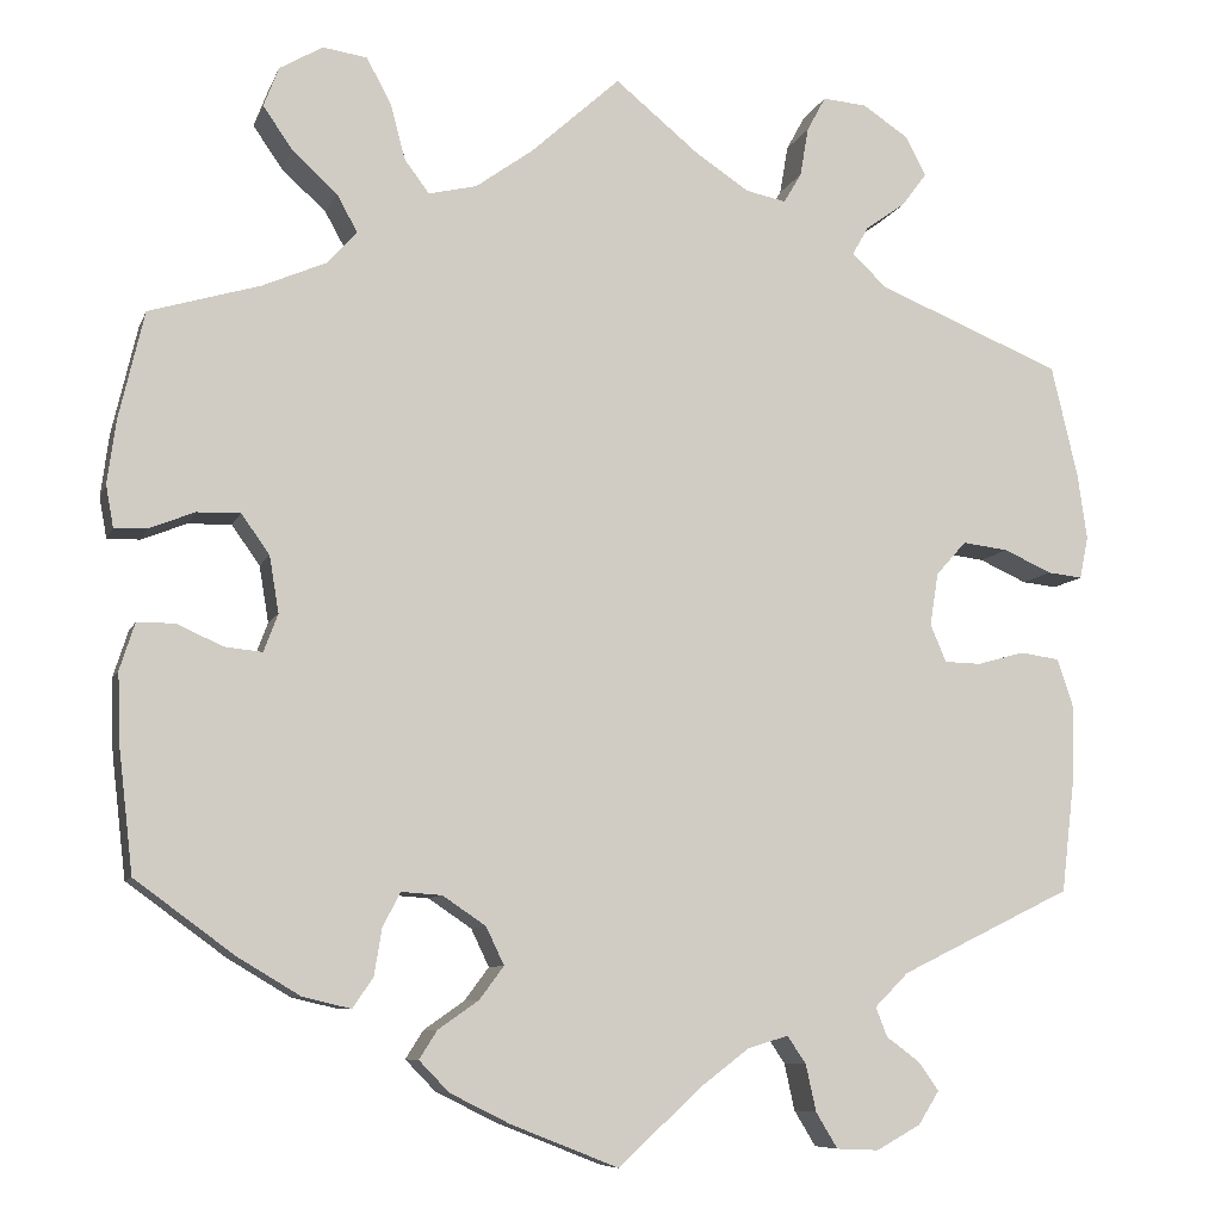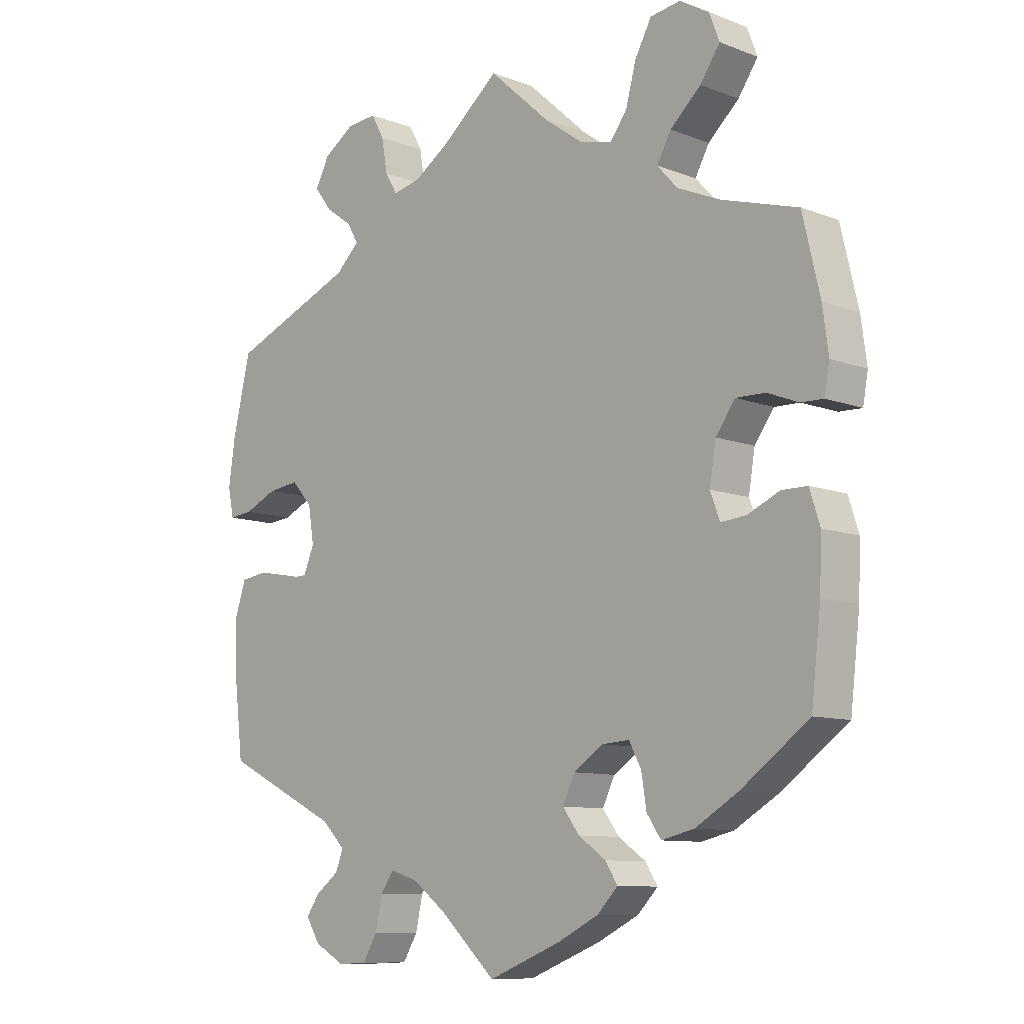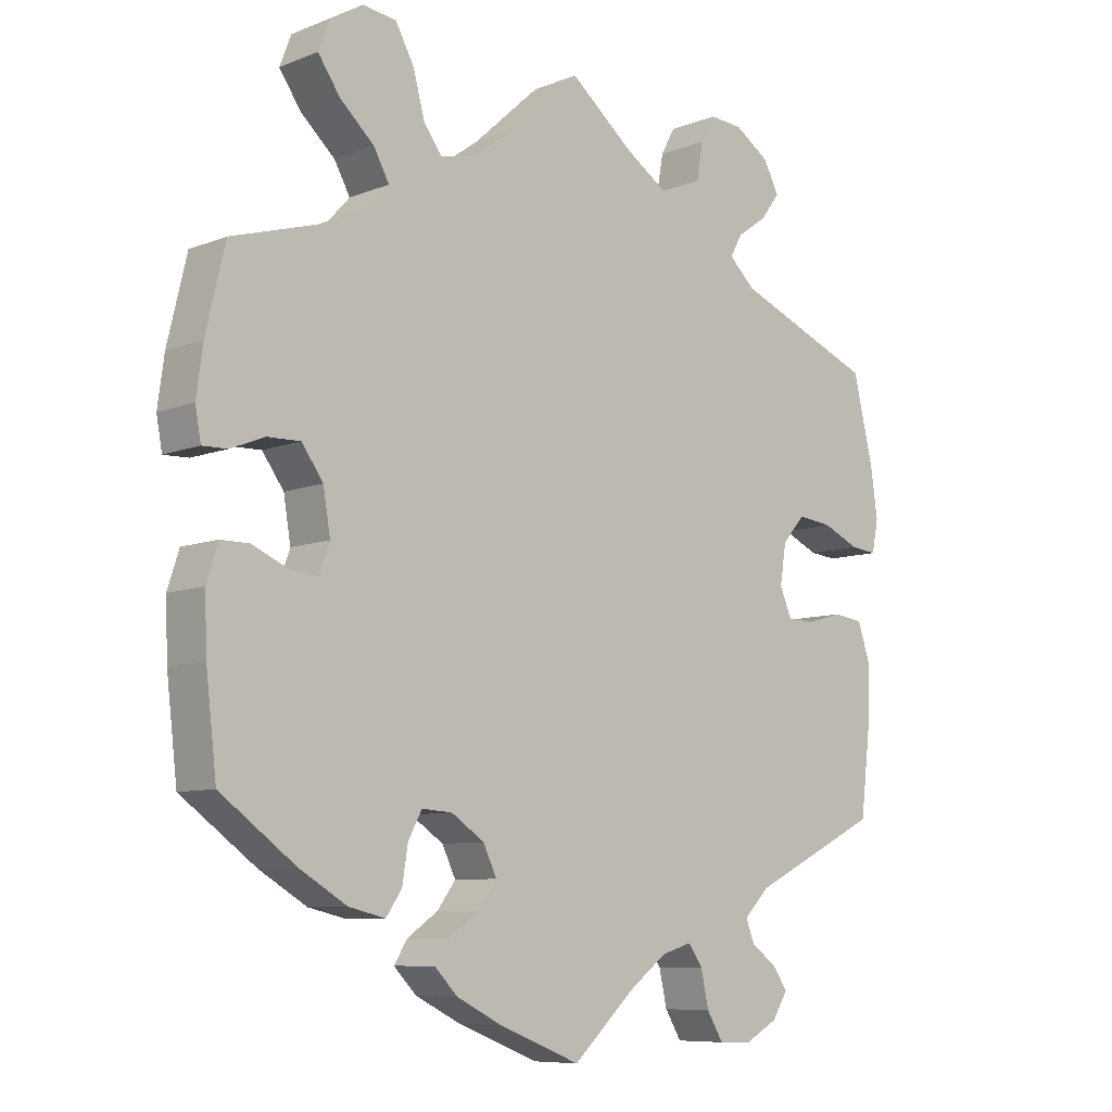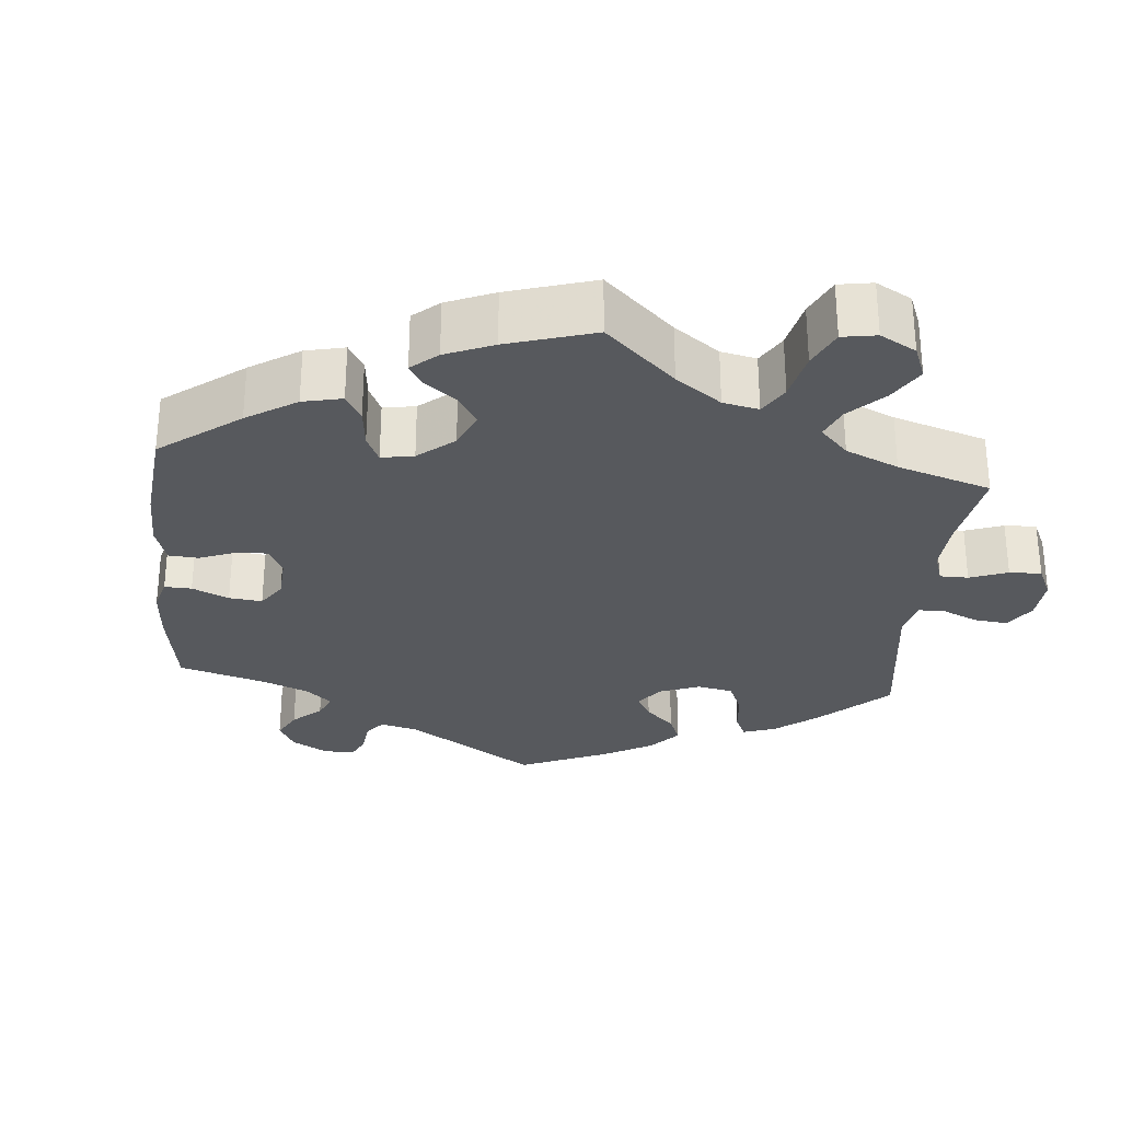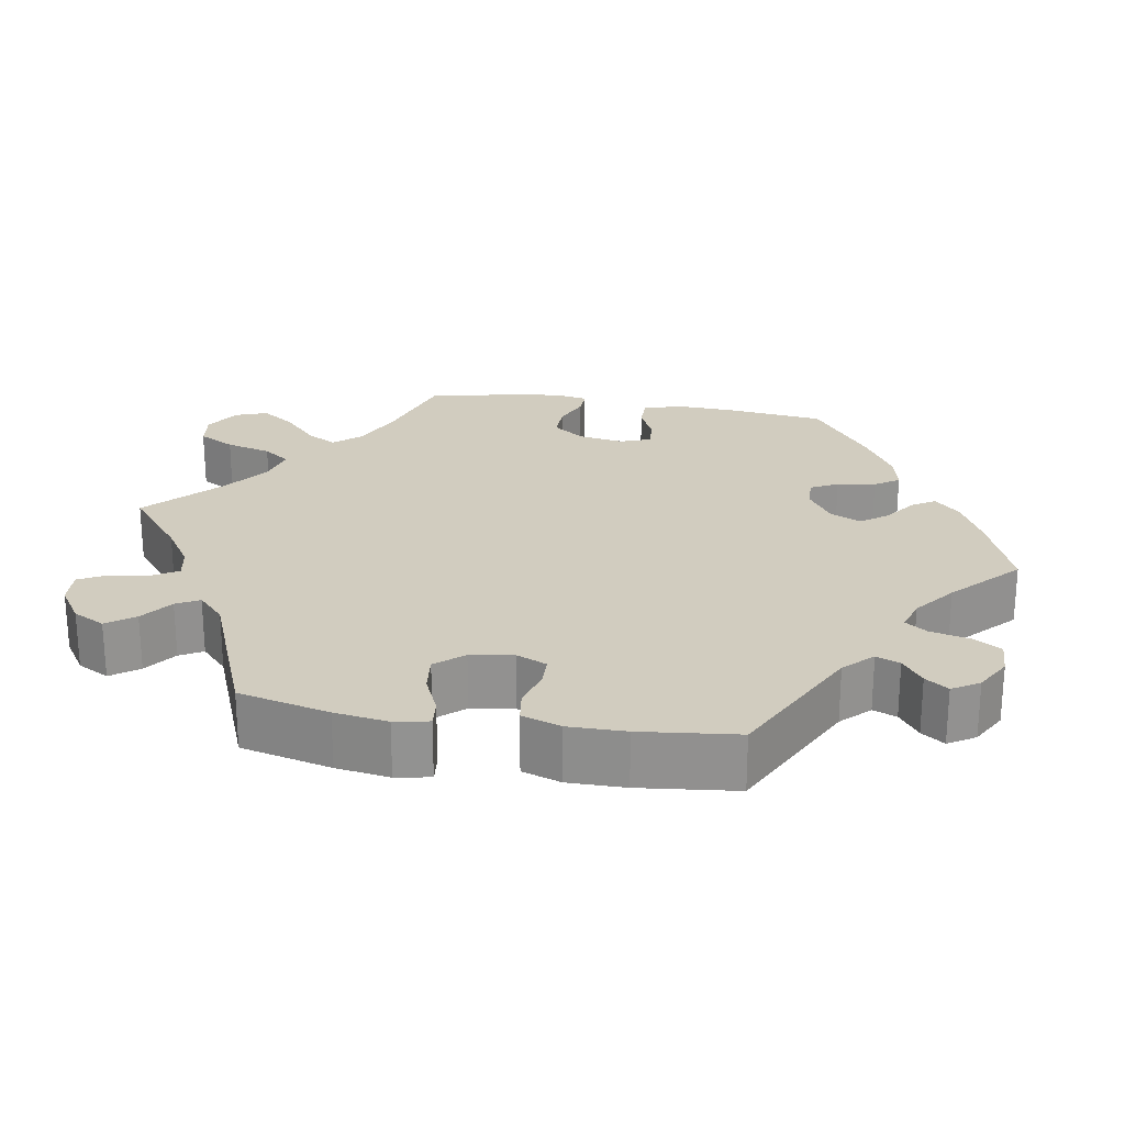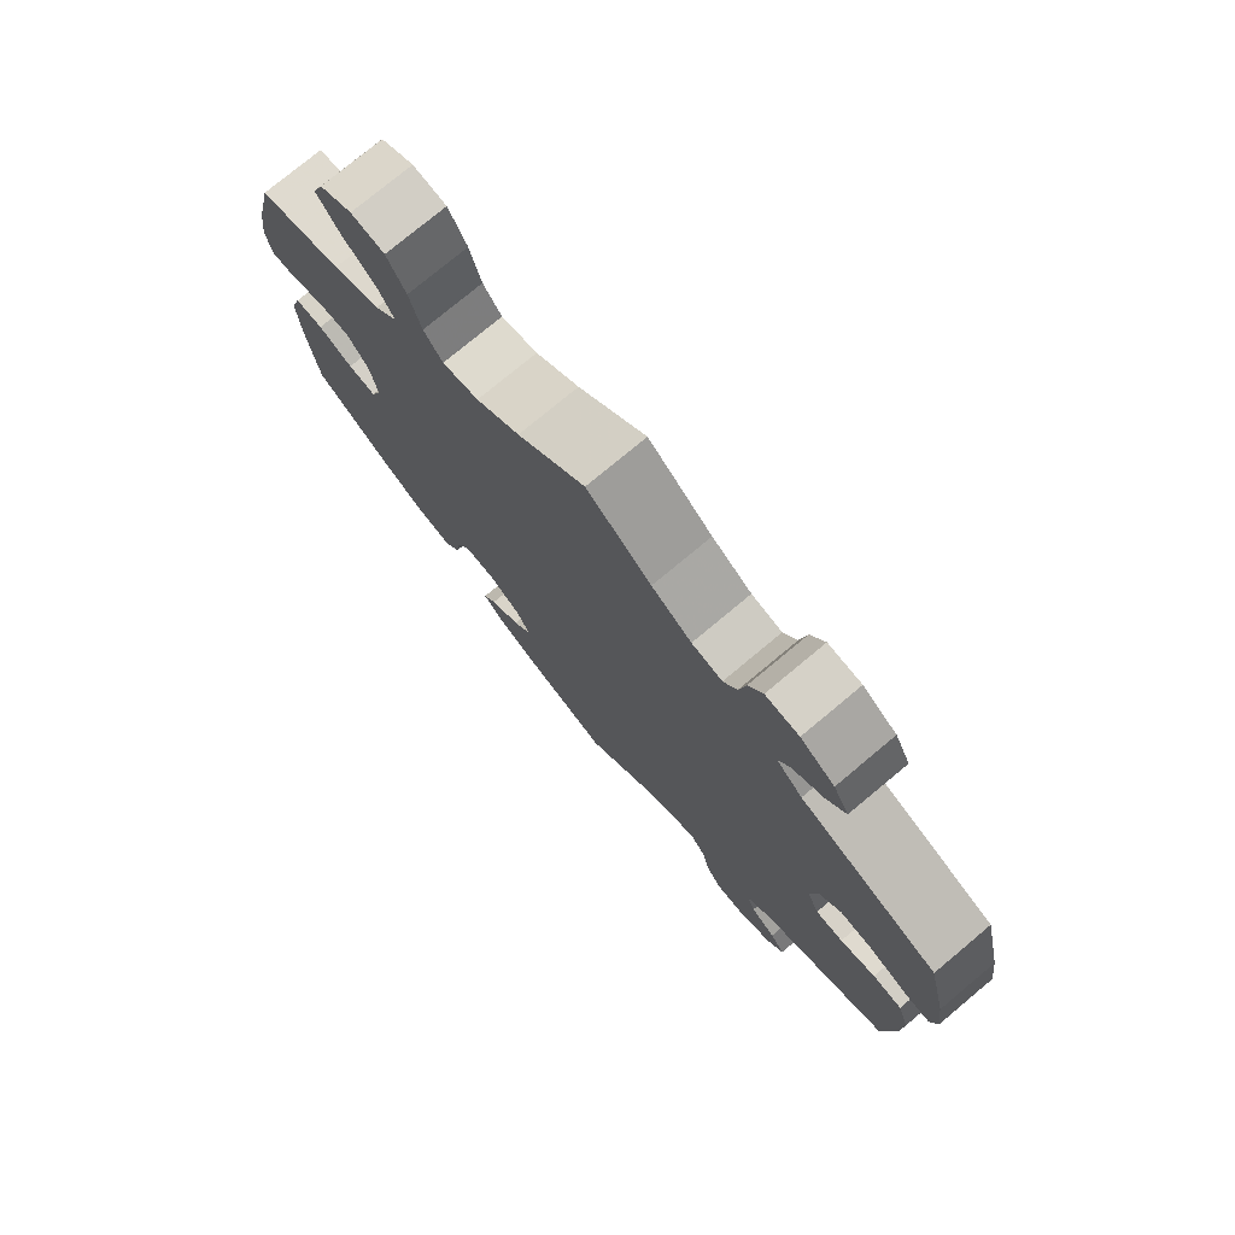
<metadata>
{"format":"obj","ext":"obj","renderer":"f3d","projection":"perspective","resolution":1024,"background":"white","views":[{"elev":-8.3,"azim":-15.3,"up":"+Z"},{"elev":-9.7,"azim":-134.6,"up":"+Z"},{"elev":-8.2,"azim":-42.8,"up":"+Z"},{"elev":-29.0,"azim":-65.1,"up":"+Y"},{"elev":23.8,"azim":100.0,"up":"+Y"},{"elev":76.6,"azim":50.2,"up":"+Z"}]}
</metadata>
<code>
v 0.319 0.07 -0.378
v 0.283 0.07 -0.414
v 0.295 0.07 -0.445
v 0.331 0.07 -0.472
v 0.352 0.07 -0.502
v 0.33 0.07 -0.537
v 0.283 0.07 -0.563
v 0.238 0.07 -0.561
v 0.215 0.07 -0.523
v 0.204 0.07 -0.473
v 0.184 0.07 -0.444
v 0.141 0.07 -0.457
v 0.087 0.07 -0.498
v 0.001 0.07 -0.578
v -0.113 0.07 -0.533
v -0.177 0.07 -0.501
v -0.209 0.07 -0.468
v -0.19 0.07 -0.438
v -0.147 0.07 -0.408
v -0.121 0.07 -0.373
v -0.14 0.07 -0.333
v -0.186 0.07 -0.302
v -0.229 0.07 -0.299
v -0.248 0.07 -0.335
v -0.256 0.07 -0.385
v -0.278 0.07 -0.417
v -0.329 0.07 -0.405
v -0.396 0.07 -0.365
v -0.501 0.07 -0.288
v -0.516 0.07 -0.159
v -0.519 0.07 -0.082
v -0.503 0.07 -0.032
v -0.463 0.07 -0.032
v -0.414 0.07 -0.054
v -0.374 0.07 -0.058
v -0.359 0.07 -0.018
v -0.369 0.07 0.042
v -0.399 0.07 0.084
v -0.445 0.07 0.083
v -0.493 0.07 0.064
v -0.528 0.07 0.063
v -0.536 0.07 0.107
v -0.527 0.07 0.174
v -0.5 0.07 0.289
v -0.382 0.07 0.324
v -0.315 0.07 0.353
v -0.283 0.07 0.388
v -0.305 0.07 0.428
v -0.353 0.07 0.472
v -0.384 0.07 0.517
v -0.368 0.07 0.559
v -0.322 0.07 0.586
v -0.275 0.07 0.579
v -0.249 0.07 0.531
v -0.233 0.07 0.471
v -0.207 0.07 0.436
v -0.156 0.07 0.448
v -0.095 0.07 0.492
v 0 0.07 0.578
v 0.09 0.07 0.504
v 0.146 0.07 0.467
v 0.189 0.07 0.458
v 0.208 0.07 0.49
v 0.217 0.07 0.542
v 0.237 0.07 0.579
v 0.284 0.07 0.575
v 0.332 0.07 0.543
v 0.354 0.07 0.501
v 0.327 0.07 0.465
v 0.285 0.07 0.435
v 0.268 0.07 0.405
v 0.305 0.07 0.37
v 0.501 0.07 0.29
v 0.529 0.07 0.171
v 0.539 0.07 0.101
v 0.53 0.07 0.056
v 0.493 0.07 0.06
v 0.442 0.07 0.083
v 0.393 0.07 0.089
v 0.361 0.07 0.053
v 0.352 0.07 -0.003
v 0.369 0.07 -0.043
v 0.408 0.07 -0.044
v 0.458 0.07 -0.03
v 0.5 0.07 -0.036
v 0.517 0.07 -0.087
v 0.516 0.07 -0.162
v 0.501 0.07 -0.289
v 0.319 0 -0.378
v 0.283 0 -0.414
v 0.295 0 -0.445
v 0.331 0 -0.472
v 0.352 0 -0.502
v 0.33 0 -0.537
v 0.283 0 -0.563
v 0.238 0 -0.561
v 0.215 0 -0.523
v 0.204 0 -0.473
v 0.184 0 -0.444
v 0.141 0 -0.457
v 0.087 0 -0.498
v 0.001 0 -0.578
v -0.113 0 -0.533
v -0.177 0 -0.501
v -0.209 0 -0.468
v -0.19 0 -0.438
v -0.147 0 -0.408
v -0.121 0 -0.373
v -0.14 0 -0.333
v -0.186 0 -0.302
v -0.229 0 -0.299
v -0.248 0 -0.335
v -0.256 0 -0.385
v -0.278 0 -0.417
v -0.329 0 -0.405
v -0.396 0 -0.365
v -0.501 0 -0.288
v -0.516 0 -0.159
v -0.519 0 -0.082
v -0.503 0 -0.032
v -0.463 0 -0.032
v -0.414 0 -0.054
v -0.374 0 -0.058
v -0.359 0 -0.018
v -0.369 0 0.042
v -0.399 0 0.084
v -0.445 0 0.083
v -0.493 0 0.064
v -0.528 0 0.063
v -0.536 0 0.107
v -0.527 0 0.174
v -0.5 0 0.289
v -0.382 0 0.324
v -0.315 0 0.353
v -0.283 0 0.388
v -0.305 0 0.428
v -0.353 0 0.472
v -0.384 0 0.517
v -0.368 0 0.559
v -0.322 0 0.586
v -0.275 0 0.579
v -0.249 0 0.531
v -0.233 0 0.471
v -0.207 0 0.436
v -0.156 0 0.448
v -0.095 0 0.492
v 0 0 0.578
v 0.09 0 0.504
v 0.146 0 0.467
v 0.189 0 0.458
v 0.208 0 0.49
v 0.217 0 0.542
v 0.237 0 0.579
v 0.284 0 0.575
v 0.332 0 0.543
v 0.354 0 0.501
v 0.327 0 0.465
v 0.285 0 0.435
v 0.268 0 0.405
v 0.305 0 0.37
v 0.501 0 0.29
v 0.529 0 0.171
v 0.539 0 0.101
v 0.53 0 0.056
v 0.493 0 0.06
v 0.442 0 0.083
v 0.393 0 0.089
v 0.361 0 0.053
v 0.352 0 -0.003
v 0.369 0 -0.043
v 0.408 0 -0.044
v 0.458 0 -0.03
v 0.5 0 -0.036
v 0.517 0 -0.087
v 0.516 0 -0.162
v 0.501 0 -0.289
f 87 88 1
f 86 87 1 2
f 83 84 85 86
f 82 83 86 2
f 81 82 2
f 80 81 2
f 75 76 77 78
f 75 78 79
f 72 73 74 75
f 71 72 75 79
f 67 68 69 70
f 67 70 71
f 66 67 71
f 63 64 65 66
f 62 63 66 71
f 61 62 71 79
f 58 59 60
f 57 58 60 61
f 56 57 61 79
f 52 53 54 55
f 52 55 56
f 51 52 56
f 48 49 50 51
f 47 48 51 56
f 46 47 56 79
f 42 43 44 45
f 39 40 41 42
f 38 39 42 45
f 37 38 45 46
f 31 32 33 34
f 31 34 35
f 30 31 35
f 29 30 35
f 28 29 35
f 27 28 35 36
f 24 25 26 27
f 23 24 27 36
f 16 17 18 19
f 16 19 20
f 13 14 15 16
f 12 13 16 20
f 11 12 20 21
f 7 8 9 10
f 7 10 11
f 6 7 11
f 3 4 5 6
f 2 3 6 11
f 80 2 11 21
f 22 23 36 37
f 37 46 79 80
f 21 22 37 80
f 89 176 175
f 90 89 175 174
f 174 173 172 171
f 90 174 171 170
f 90 170 169
f 90 169 168
f 166 165 164 163
f 167 166 163
f 163 162 161 160
f 167 163 160 159
f 158 157 156 155
f 159 158 155
f 159 155 154
f 154 153 152 151
f 159 154 151 150
f 167 159 150 149
f 148 147 146
f 149 148 146 145
f 167 149 145 144
f 143 142 141 140
f 144 143 140
f 144 140 139
f 139 138 137 136
f 144 139 136 135
f 167 144 135 134
f 133 132 131 130
f 130 129 128 127
f 133 130 127 126
f 134 133 126 125
f 122 121 120 119
f 123 122 119
f 123 119 118
f 123 118 117
f 123 117 116
f 124 123 116 115
f 115 114 113 112
f 124 115 112 111
f 107 106 105 104
f 108 107 104
f 104 103 102 101
f 108 104 101 100
f 109 108 100 99
f 98 97 96 95
f 99 98 95
f 99 95 94
f 94 93 92 91
f 99 94 91 90
f 109 99 90 168
f 125 124 111 110
f 168 167 134 125
f 168 125 110 109
f 1 89 90 2
f 2 90 91 3
f 3 91 92 4
f 4 92 93 5
f 5 93 94 6
f 6 94 95 7
f 7 95 96 8
f 8 96 97 9
f 9 97 98 10
f 10 98 99 11
f 11 99 100 12
f 12 100 101 13
f 13 101 102 14
f 14 102 103 15
f 15 103 104 16
f 16 104 105 17
f 17 105 106 18
f 18 106 107 19
f 19 107 108 20
f 20 108 109 21
f 21 109 110 22
f 22 110 111 23
f 23 111 112 24
f 24 112 113 25
f 25 113 114 26
f 26 114 115 27
f 27 115 116 28
f 28 116 117 29
f 29 117 118 30
f 30 118 119 31
f 31 119 120 32
f 32 120 121 33
f 33 121 122 34
f 34 122 123 35
f 35 123 124 36
f 36 124 125 37
f 37 125 126 38
f 38 126 127 39
f 39 127 128 40
f 40 128 129 41
f 41 129 130 42
f 42 130 131 43
f 43 131 132 44
f 44 132 133 45
f 45 133 134 46
f 46 134 135 47
f 47 135 136 48
f 48 136 137 49
f 49 137 138 50
f 50 138 139 51
f 51 139 140 52
f 52 140 141 53
f 53 141 142 54
f 54 142 143 55
f 55 143 144 56
f 56 144 145 57
f 57 145 146 58
f 58 146 147 59
f 59 147 148 60
f 60 148 149 61
f 61 149 150 62
f 62 150 151 63
f 63 151 152 64
f 64 152 153 65
f 65 153 154 66
f 66 154 155 67
f 67 155 156 68
f 68 156 157 69
f 69 157 158 70
f 70 158 159 71
f 71 159 160 72
f 72 160 161 73
f 73 161 162 74
f 74 162 163 75
f 75 163 164 76
f 76 164 165 77
f 77 165 166 78
f 78 166 167 79
f 79 167 168 80
f 80 168 169 81
f 81 169 170 82
f 82 170 171 83
f 83 171 172 84
f 84 172 173 85
f 85 173 174 86
f 86 174 175 87
f 87 175 176 88
f 88 176 89 1

</code>
